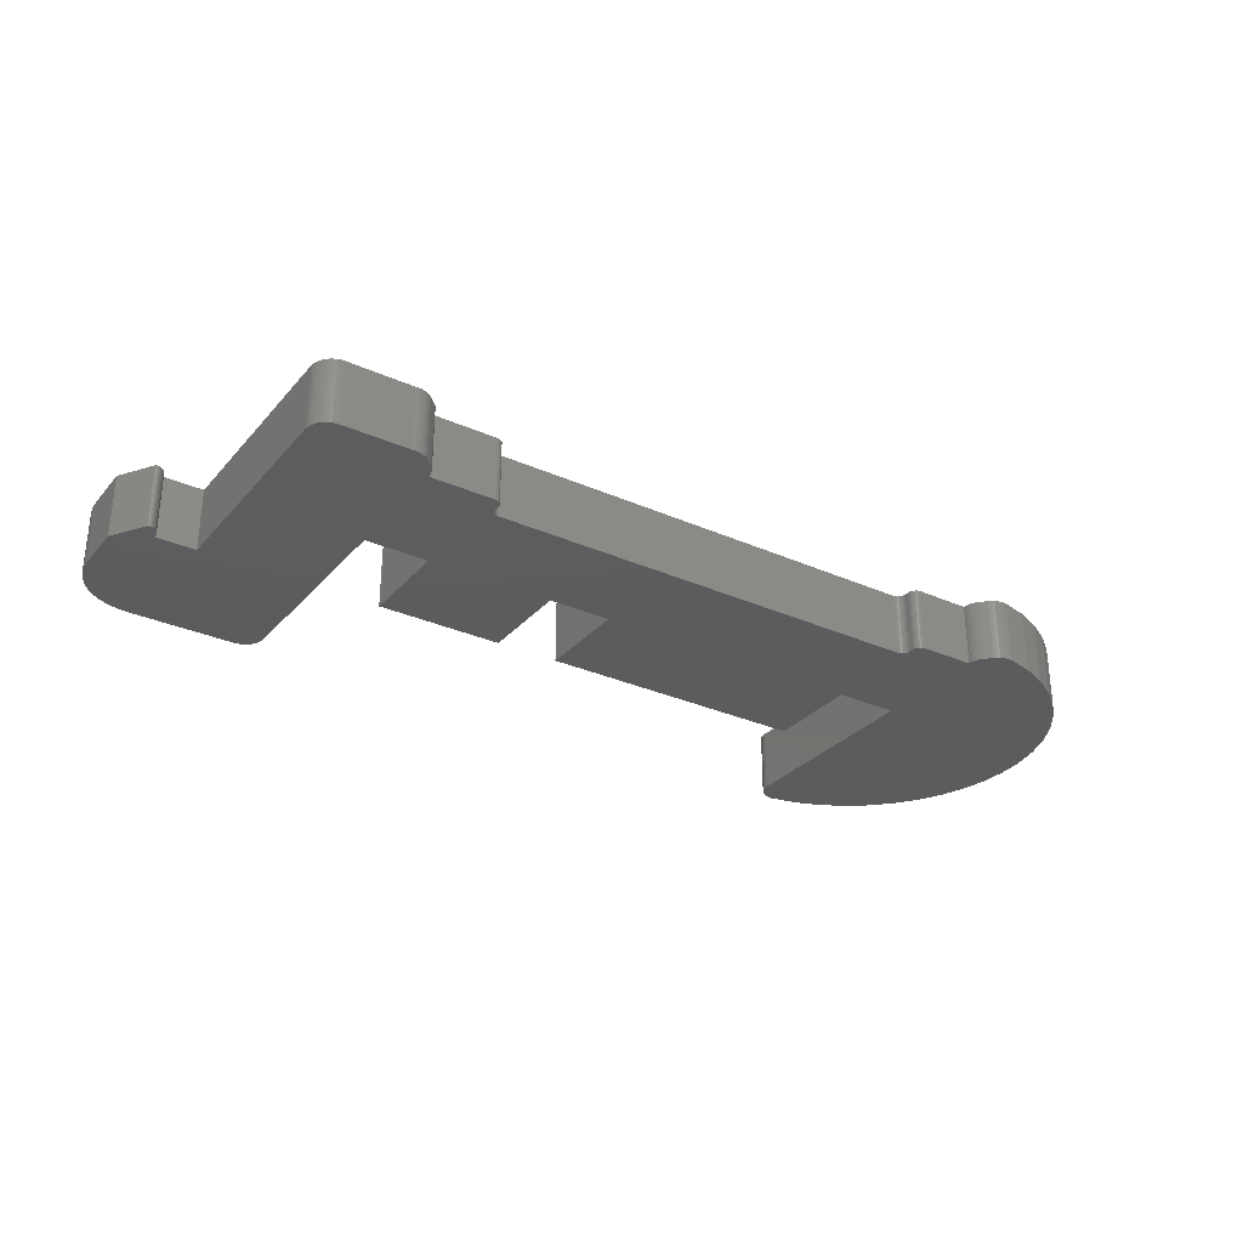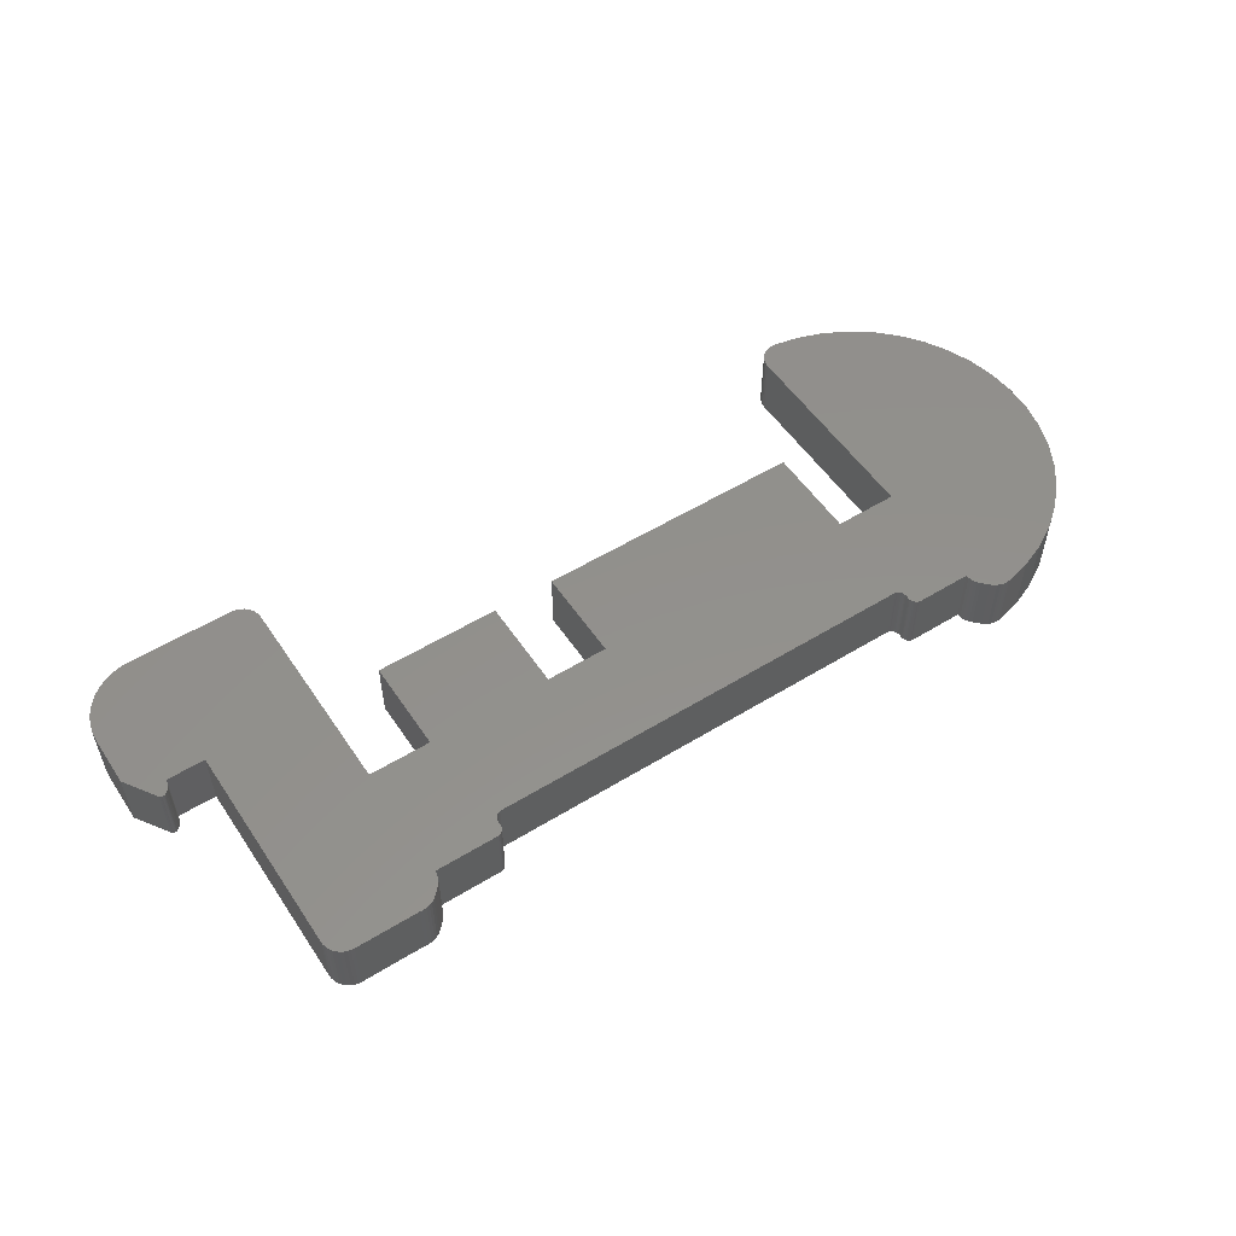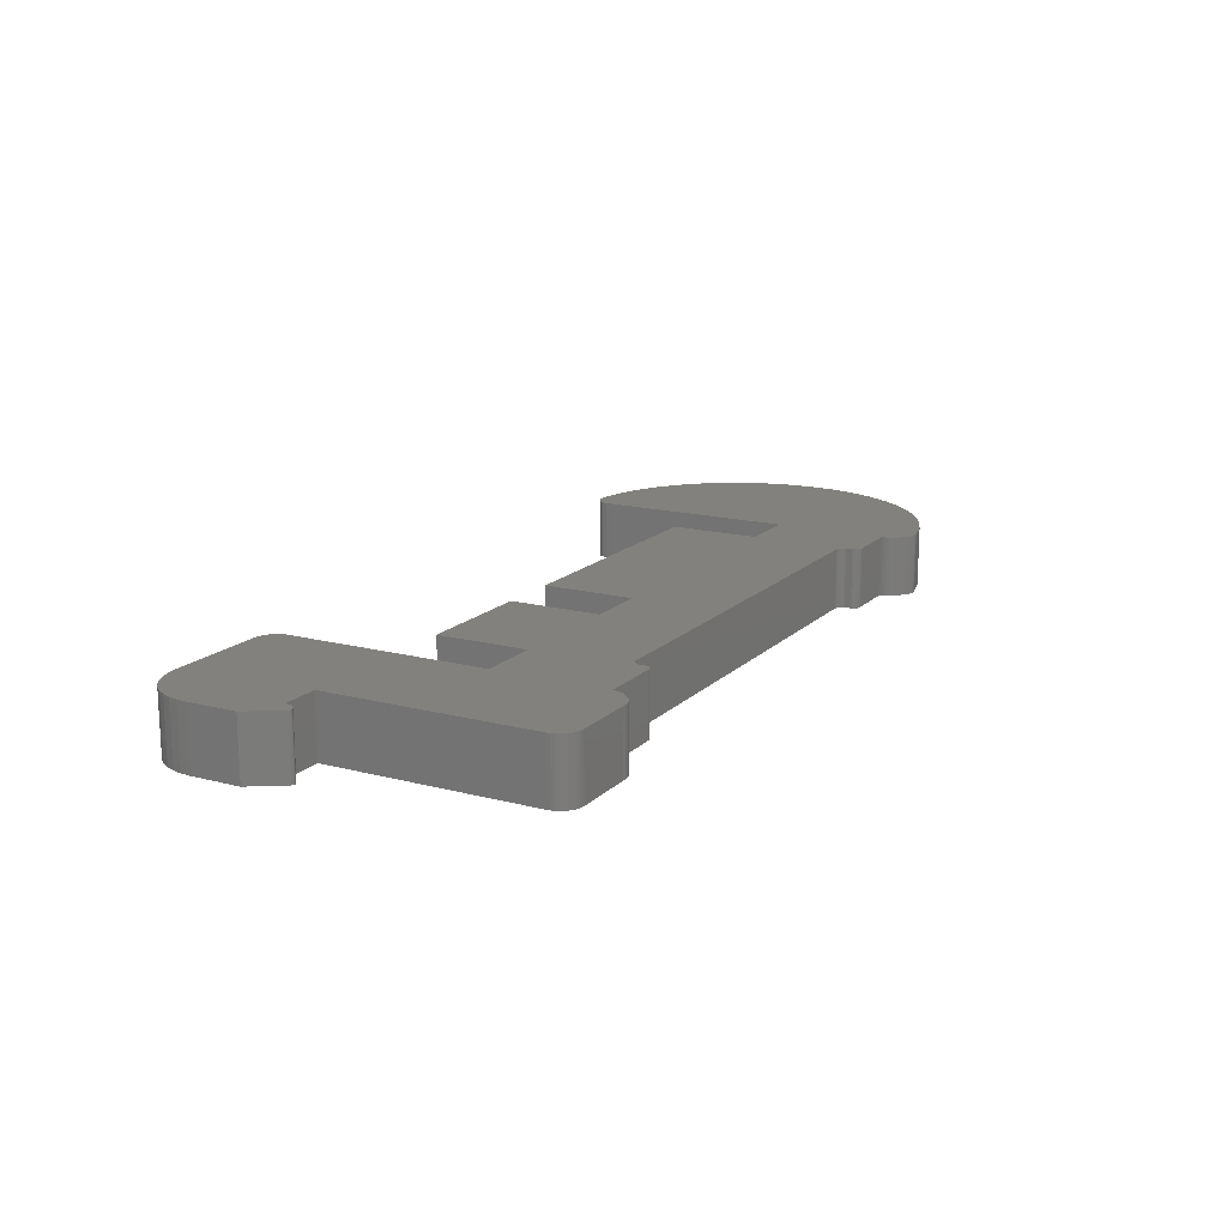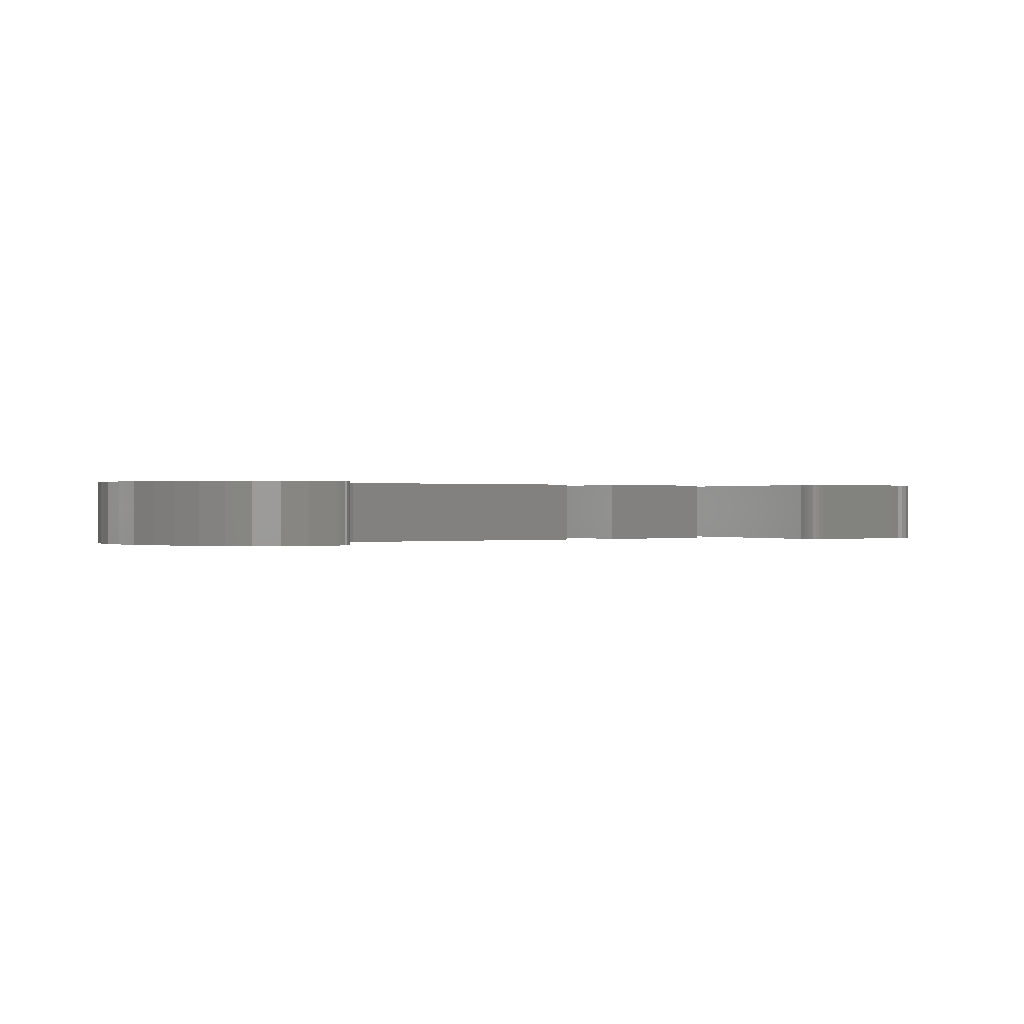
<metadata>
{"format":"stl","ext":"stl","renderer":"f3d","projection":"perspective","resolution":1024,"background":"white","views":[{"elev":-30.0,"azim":147.0,"up":"+Z"},{"elev":53.8,"azim":146.8,"up":"+Z"},{"elev":16.0,"azim":118.7,"up":"+Z"},{"elev":0.2,"azim":-31.8,"up":"+Z"}]}
</metadata>
<code>
# stl→obj: 324 verts, 640 faces
v 19.5 7.902 3
v 19.5 7.902 0
v 19.49 8.059 0
v 19.49 8.059 3
v 19.45 8.211 0
v 19.45 8.211 3
v 19.39 8.356 0
v 19.39 8.356 3
v 19.31 8.49 0
v 19.31 8.49 3
v 19.21 8.609 0
v 19.21 8.609 3
v 19.09 8.711 0
v 19.09 8.711 3
v 18.95 8.793 0
v 18.95 8.793 3
v 18.81 8.853 0
v 18.81 8.853 3
v 18.66 8.89 0
v 18.66 8.89 3
v 18.5 8.902 0
v 18.5 8.902 3
v 15.46 8.902 3
v 15.46 8.902 0
v 15.3 8.916 0
v 15.3 8.916 3
v 15.14 8.904 0
v 15.14 8.904 3
v 14.99 8.868 0
v 14.99 8.868 3
v 14.85 8.808 0
v 14.85 8.808 3
v 14.71 8.725 0
v 14.71 8.725 3
v 14.59 8.623 0
v 14.59 8.623 3
v 14.29 8.325 3
v 14.29 8.325 0
v 14.19 8.205 0
v 14.19 8.205 3
v 14.11 8.071 0
v 14.11 8.071 3
v 14.05 7.926 0
v 14.05 7.926 3
v 14.01 7.774 0
v 14.01 7.774 3
v 14 7.617 0
v 14 7.617 3
v 11 7.617 3
v 11 7.617 0
v 10.94 7.613 0
v 10.94 7.613 3
v 10.88 7.598 0
v 10.88 7.598 3
v 10.82 7.574 0
v 10.82 7.574 3
v 10.76 7.541 0
v 10.76 7.541 3
v 10.72 7.5 0
v 10.72 7.5 3
v 10.68 7.453 0
v 10.68 7.453 3
v 10.64 7.399 0
v 10.64 7.399 3
v 10.62 7.341 0
v 10.62 7.341 3
v 10.6 7.28 0
v 10.6 7.28 3
v 10.6 7.217 0
v 10.6 7.217 3
v 10.6 7.017 3
v 10.6 7.017 0
v 10.59 6.955 0
v 10.59 6.955 3
v 10.58 6.894 0
v 10.58 6.894 3
v 10.56 6.836 0
v 10.56 6.836 3
v 10.52 6.782 0
v 10.52 6.782 3
v 10.48 6.735 0
v 10.48 6.735 3
v 10.43 6.694 0
v 10.43 6.694 3
v 10.38 6.661 0
v 10.38 6.661 3
v 10.32 6.637 0
v 10.32 6.637 3
v 10.26 6.622 0
v 10.26 6.622 3
v 10.2 6.617 0
v 10.2 6.617 3
v -10.6 6.617 3
v -10.6 6.617 0
v -10.66 6.622 0
v -10.66 6.622 3
v -10.72 6.637 0
v -10.72 6.637 3
v -10.78 6.661 0
v -10.78 6.661 3
v -10.84 6.694 0
v -10.84 6.694 3
v -10.88 6.735 0
v -10.88 6.735 3
v -10.92 6.782 0
v -10.92 6.782 3
v -10.96 6.836 0
v -10.96 6.836 3
v -10.98 6.894 0
v -10.98 6.894 3
v -11 6.955 0
v -11 6.955 3
v -11 7.017 0
v -11 7.017 3
v -11 7.217 3
v -11 7.217 0
v -11.01 7.28 0
v -11.01 7.28 3
v -11.02 7.341 0
v -11.02 7.341 3
v -11.04 7.399 0
v -11.04 7.399 3
v -11.08 7.453 0
v -11.08 7.453 3
v -11.12 7.5 0
v -11.12 7.5 3
v -11.17 7.541 0
v -11.17 7.541 3
v -11.22 7.574 0
v -11.22 7.574 3
v -11.28 7.598 0
v -11.28 7.598 3
v -11.34 7.613 0
v -11.34 7.613 3
v -11.4 7.617 0
v -11.4 7.617 3
v -14 7.617 3
v -14 7.617 0
v -14.01 7.774 0
v -14.01 7.774 3
v -14.05 7.926 0
v -14.05 7.926 3
v -14.11 8.071 0
v -14.11 8.071 3
v -14.19 8.205 0
v -14.19 8.205 3
v -14.29 8.325 0
v -14.29 8.325 3
v -14.59 8.623 3
v -14.59 8.623 0
v -14.71 8.725 0
v -14.71 8.725 3
v -14.85 8.808 0
v -14.85 8.808 3
v -14.99 8.868 0
v -14.99 8.868 3
v -15.15 8.904 0
v -15.15 8.904 3
v -15.3 8.916 0
v -15.3 8.916 3
v -15.46 8.902 0
v -15.46 8.902 3
v -16.71 8.604 0
v -16.71 8.604 3
v -17.9 8.132 0
v -17.9 8.132 3
v -19.02 7.495 0
v -19.02 7.495 3
v -20.03 6.706 0
v -20.03 6.706 3
v -20.92 5.782 0
v -20.92 5.782 3
v -21.66 4.74 0
v -21.66 4.74 3
v -22.26 3.602 0
v -22.26 3.602 3
v -22.68 2.392 0
v -22.68 2.392 3
v -22.93 1.133 0
v -22.93 1.133 3
v -23 -0.1478 0
v -23 -0.1478 3
v -22.88 -1.426 0
v -22.88 -1.426 3
v -22.59 -2.674 0
v -22.59 -2.674 3
v -22.12 -3.867 0
v -22.12 -3.867 3
v -21.48 -4.982 0
v -21.48 -4.982 3
v -20.69 -5.995 0
v -20.69 -5.995 3
v -19.77 -6.885 0
v -19.77 -6.885 3
v -18.73 -7.635 0
v -18.73 -7.635 3
v -17.59 -8.23 0
v -17.59 -8.23 3
v -16.38 -8.657 0
v -16.38 -8.657 3
v -15.13 -8.908 0
v -15.13 -8.908 3
v -14.96 -8.915 0
v -14.96 -8.915 3
v -14.79 -8.893 0
v -14.79 -8.893 3
v -14.63 -8.843 0
v -14.63 -8.843 3
v -14.48 -8.766 0
v -14.48 -8.766 3
v -14.34 -8.666 0
v -14.34 -8.666 3
v -14.22 -8.543 0
v -14.22 -8.543 3
v -14.13 -8.403 0
v -14.13 -8.403 3
v -14.06 -8.248 0
v -14.06 -8.248 3
v -14.02 -8.084 0
v -14.02 -8.084 3
v -14 -7.916 0
v -14 -7.916 3
v -14 2.036 3
v -14 2.036 0
v -11 2.036 3
v -11 2.036 0
v -11 -2.464 3
v -11 -2.464 0
v 1.999 -2.464 3
v 1.999 -2.464 0
v 1.999 2.036 3
v 1.999 2.036 0
v 4.999 2.036 3
v 4.999 2.036 0
v 4.999 -2.464 3
v 4.999 -2.464 0
v 11 -2.464 3
v 11 -2.464 0
v 11 2.036 3
v 11 2.036 0
v 14 2.036 3
v 14 2.036 0
v 14 -7.916 3
v 14 -7.916 0
v 14.01 -8.072 0
v 14.01 -8.072 3
v 14.05 -8.225 0
v 14.05 -8.225 3
v 14.11 -8.37 0
v 14.11 -8.37 3
v 14.19 -8.503 0
v 14.19 -8.503 3
v 14.29 -8.623 0
v 14.29 -8.623 3
v 14.41 -8.725 0
v 14.41 -8.725 3
v 14.55 -8.807 0
v 14.55 -8.807 3
v 14.69 -8.867 0
v 14.69 -8.867 3
v 14.84 -8.903 0
v 14.84 -8.903 3
v 15 -8.916 0
v 15 -8.916 3
v 20 -8.916 3
v 20 -8.916 0
v 20.47 -8.879 0
v 20.47 -8.879 3
v 20.93 -8.769 0
v 20.93 -8.769 3
v 21.36 -8.589 0
v 21.36 -8.589 3
v 21.76 -8.343 0
v 21.76 -8.343 3
v 22.12 -8.037 0
v 22.12 -8.037 3
v 22.43 -7.679 0
v 22.43 -7.679 3
v 22.67 -7.278 0
v 22.67 -7.278 3
v 22.85 -6.843 0
v 22.85 -6.843 3
v 22.96 -6.385 0
v 22.96 -6.385 3
v 23 -5.916 0
v 23 -5.916 3
v 23 -3.464 3
v 23 -3.464 0
v 21.98 -1.889 3
v 21.98 -1.889 1.735e-15
v 23 -3.464 1.735e-15
v 21.98 -1.889 0
v 21.95 -1.861 0
v 21.95 -1.861 3
v 21.93 -1.838 0
v 21.93 -1.838 3
v 21.9 -1.82 0
v 21.9 -1.82 3
v 21.87 -1.807 0
v 21.87 -1.807 3
v 21.83 -1.799 0
v 21.83 -1.799 3
v 21.8 -1.798 0
v 21.8 -1.798 3
v 21.77 -1.802 0
v 21.77 -1.802 3
v 21.73 -1.812 0
v 21.73 -1.812 3
v 21.7 -1.828 0
v 21.7 -1.828 3
v 21.6 -1.904 0
v 21.6 -1.904 3
v 21.51 -1.995 0
v 21.51 -1.995 3
v 21.44 -2.1 0
v 21.44 -2.1 3
v 21.39 -2.216 0
v 21.39 -2.216 3
v 21.36 -2.338 0
v 21.36 -2.338 3
v 21.35 -2.464 0
v 21.35 -2.464 3
v 19.5 -2.464 3
v 19.5 -2.464 0
f 1 2 3
f 1 3 4
f 4 3 5
f 4 5 6
f 6 5 7
f 6 7 8
f 8 7 9
f 8 9 10
f 10 9 11
f 10 11 12
f 12 11 13
f 12 13 14
f 14 13 15
f 14 15 16
f 16 15 17
f 16 17 18
f 18 17 19
f 18 19 20
f 20 19 21
f 20 21 22
f 23 22 24
f 24 22 21
f 23 24 25
f 23 25 26
f 26 25 27
f 26 27 28
f 28 27 29
f 28 29 30
f 30 29 31
f 30 31 32
f 32 31 33
f 32 33 34
f 34 33 35
f 34 35 36
f 37 36 38
f 38 36 35
f 37 38 39
f 37 39 40
f 40 39 41
f 40 41 42
f 42 41 43
f 42 43 44
f 44 43 45
f 44 45 46
f 46 45 47
f 46 47 48
f 49 48 50
f 50 48 47
f 49 50 51
f 49 51 52
f 52 51 53
f 52 53 54
f 54 53 55
f 54 55 56
f 56 55 57
f 56 57 58
f 58 57 59
f 58 59 60
f 60 59 61
f 60 61 62
f 62 61 63
f 62 63 64
f 64 63 65
f 64 65 66
f 66 65 67
f 66 67 68
f 68 67 69
f 68 69 70
f 71 70 72
f 72 70 69
f 71 72 73
f 71 73 74
f 74 73 75
f 74 75 76
f 76 75 77
f 76 77 78
f 78 77 79
f 78 79 80
f 80 79 81
f 80 81 82
f 82 81 83
f 82 83 84
f 84 83 85
f 84 85 86
f 86 85 87
f 86 87 88
f 88 87 89
f 88 89 90
f 90 89 91
f 90 91 92
f 93 92 94
f 94 92 91
f 93 94 95
f 93 95 96
f 96 95 97
f 96 97 98
f 98 97 99
f 98 99 100
f 100 99 101
f 100 101 102
f 102 101 103
f 102 103 104
f 104 103 105
f 104 105 106
f 106 105 107
f 106 107 108
f 108 107 109
f 108 109 110
f 110 109 111
f 110 111 112
f 112 111 113
f 112 113 114
f 115 114 116
f 116 114 113
f 115 116 117
f 115 117 118
f 118 117 119
f 118 119 120
f 120 119 121
f 120 121 122
f 122 121 123
f 122 123 124
f 124 123 125
f 124 125 126
f 126 125 127
f 126 127 128
f 128 127 129
f 128 129 130
f 130 129 131
f 130 131 132
f 132 131 133
f 132 133 134
f 134 133 135
f 134 135 136
f 137 136 138
f 138 136 135
f 137 138 139
f 137 139 140
f 140 139 141
f 140 141 142
f 142 141 143
f 142 143 144
f 144 143 145
f 144 145 146
f 146 145 147
f 146 147 148
f 149 148 150
f 150 148 147
f 149 150 151
f 149 151 152
f 152 151 153
f 152 153 154
f 154 153 155
f 154 155 156
f 156 155 157
f 156 157 158
f 158 157 159
f 158 159 160
f 160 159 161
f 160 161 162
f 162 161 163
f 162 163 164
f 164 163 165
f 164 165 166
f 166 165 167
f 166 167 168
f 168 167 169
f 168 169 170
f 170 169 171
f 170 171 172
f 172 171 173
f 172 173 174
f 174 173 175
f 174 175 176
f 176 175 177
f 176 177 178
f 178 177 179
f 178 179 180
f 180 179 181
f 180 181 182
f 182 181 183
f 182 183 184
f 184 183 185
f 184 185 186
f 186 185 187
f 186 187 188
f 188 187 189
f 188 189 190
f 190 189 191
f 190 191 192
f 192 191 193
f 192 193 194
f 194 193 195
f 194 195 196
f 196 195 197
f 196 197 198
f 198 197 199
f 198 199 200
f 200 199 201
f 200 201 202
f 202 201 203
f 202 203 204
f 204 203 205
f 204 205 206
f 206 205 207
f 206 207 208
f 208 207 209
f 208 209 210
f 210 209 211
f 210 211 212
f 212 211 213
f 212 213 214
f 214 213 215
f 214 215 216
f 216 215 217
f 216 217 218
f 218 217 219
f 218 219 220
f 220 219 221
f 220 221 222
f 223 222 224
f 224 222 221
f 225 223 226
f 226 223 224
f 227 225 228
f 228 225 226
f 229 227 230
f 230 227 228
f 231 229 232
f 232 229 230
f 233 231 234
f 234 231 232
f 235 233 236
f 236 233 234
f 237 235 238
f 238 235 236
f 239 237 240
f 240 237 238
f 241 239 242
f 242 239 240
f 243 241 244
f 244 241 242
f 243 244 245
f 243 245 246
f 246 245 247
f 246 247 248
f 248 247 249
f 248 249 250
f 250 249 251
f 250 251 252
f 252 251 253
f 252 253 254
f 254 253 255
f 254 255 256
f 256 255 257
f 256 257 258
f 258 257 259
f 258 259 260
f 260 259 261
f 260 261 262
f 262 261 263
f 262 263 264
f 265 264 266
f 266 264 263
f 265 266 267
f 265 267 268
f 268 267 269
f 268 269 270
f 270 269 271
f 270 271 272
f 272 271 273
f 272 273 274
f 274 273 275
f 274 275 276
f 276 275 277
f 276 277 278
f 278 277 279
f 278 279 280
f 280 279 281
f 280 281 282
f 282 281 283
f 282 283 284
f 284 283 285
f 284 285 286
f 287 286 288
f 288 286 285
f 289 287 290
f 290 287 291
f 289 292 293
f 289 293 294
f 294 293 295
f 294 295 296
f 296 295 297
f 296 297 298
f 298 297 299
f 298 299 300
f 300 299 301
f 300 301 302
f 302 301 303
f 302 303 304
f 304 303 305
f 304 305 306
f 306 305 307
f 306 307 308
f 308 307 309
f 308 309 310
f 310 309 311
f 310 311 312
f 312 311 313
f 312 313 314
f 314 313 315
f 314 315 316
f 316 315 317
f 316 317 318
f 318 317 319
f 318 319 320
f 320 319 321
f 320 321 322
f 323 322 324
f 324 322 321
f 1 323 2
f 2 323 324
f 222 196 198
f 227 229 225
f 225 229 231
f 196 222 194
f 194 222 223
f 194 223 192
f 323 243 246
f 223 170 172
f 223 102 104
f 237 239 235
f 235 239 233
f 310 312 289
f 289 312 314
f 289 314 316
f 246 248 323
f 323 248 250
f 323 250 252
f 287 264 286
f 286 264 265
f 286 265 268
f 323 264 322
f 322 264 287
f 322 287 320
f 320 287 289
f 320 289 318
f 318 289 316
f 198 200 222
f 222 200 202
f 222 202 204
f 223 184 186
f 231 90 225
f 225 90 92
f 225 92 93
f 112 114 137
f 137 114 115
f 137 115 136
f 170 223 168
f 168 223 137
f 168 137 140
f 146 148 168
f 168 148 149
f 168 149 166
f 166 149 164
f 258 260 323
f 323 260 262
f 323 262 264
f 204 206 222
f 222 206 208
f 222 208 210
f 172 174 223
f 223 174 176
f 223 176 178
f 178 180 223
f 223 180 182
f 223 182 184
f 93 96 225
f 225 96 98
f 225 98 223
f 223 98 100
f 223 100 102
f 140 142 168
f 168 142 144
f 168 144 146
f 46 48 23
f 23 48 241
f 23 241 22
f 252 254 323
f 323 254 256
f 323 256 258
f 220 222 218
f 218 222 216
f 104 106 223
f 223 106 108
f 223 108 137
f 137 108 110
f 137 110 112
f 78 80 241
f 241 80 82
f 241 82 239
f 239 82 84
f 239 84 233
f 233 84 86
f 233 86 231
f 231 86 88
f 231 88 90
f 310 289 308
f 308 289 294
f 308 294 296
f 268 270 286
f 286 270 272
f 286 272 274
f 278 280 282
f 210 212 222
f 222 212 214
f 222 214 216
f 186 188 223
f 223 188 190
f 223 190 192
f 243 323 241
f 241 323 1
f 241 1 4
f 300 302 304
f 274 276 286
f 286 276 278
f 286 278 284
f 284 278 282
f 126 128 115
f 115 128 130
f 152 160 149
f 149 160 162
f 149 162 164
f 36 37 23
f 23 37 40
f 78 241 76
f 76 241 48
f 76 48 74
f 296 298 308
f 308 298 300
f 308 300 306
f 306 300 304
f 130 132 115
f 115 132 134
f 115 134 136
f 4 6 241
f 241 6 8
f 241 8 10
f 10 12 241
f 241 12 14
f 241 14 16
f 16 18 241
f 241 18 20
f 241 20 22
f 40 42 23
f 23 42 44
f 23 44 46
f 68 70 54
f 115 118 126
f 126 118 120
f 126 120 124
f 124 120 122
f 152 154 160
f 160 154 156
f 160 156 158
f 30 23 28
f 28 23 26
f 30 32 23
f 23 32 34
f 23 34 36
f 74 48 71
f 71 48 49
f 71 49 70
f 70 49 52
f 70 52 54
f 54 56 68
f 68 56 58
f 68 58 60
f 62 64 60
f 60 64 66
f 60 66 68
f 169 167 224
f 242 2 244
f 244 2 324
f 199 197 221
f 221 197 195
f 221 195 224
f 266 263 285
f 83 81 242
f 207 205 221
f 288 321 292
f 292 321 319
f 292 319 317
f 91 240 94
f 94 240 95
f 228 226 230
f 230 226 232
f 224 183 181
f 205 203 221
f 221 203 201
f 221 201 199
f 288 285 321
f 321 285 263
f 321 263 324
f 324 263 261
f 249 247 324
f 324 247 245
f 324 245 244
f 317 315 292
f 292 315 313
f 292 313 311
f 181 179 224
f 224 179 177
f 224 177 175
f 175 173 224
f 224 173 171
f 224 171 169
f 273 271 285
f 261 259 324
f 324 259 257
f 324 257 255
f 91 89 240
f 240 89 87
f 240 87 242
f 242 87 85
f 242 85 83
f 43 24 45
f 45 24 47
f 47 24 242
f 242 24 21
f 242 21 19
f 195 193 224
f 224 193 191
f 224 191 189
f 219 217 221
f 221 217 215
f 221 215 213
f 281 279 277
f 271 269 285
f 285 269 267
f 285 267 266
f 255 253 324
f 324 253 251
f 324 251 249
f 297 295 307
f 81 79 242
f 242 79 77
f 242 77 47
f 47 77 75
f 43 41 24
f 24 41 39
f 24 39 38
f 19 17 242
f 242 17 15
f 242 15 13
f 13 11 242
f 242 11 9
f 242 9 7
f 7 5 242
f 242 5 3
f 242 3 2
f 238 236 240
f 240 236 234
f 240 234 95
f 95 234 232
f 95 232 97
f 97 232 226
f 97 226 99
f 99 226 224
f 99 224 101
f 189 187 224
f 224 187 185
f 224 185 183
f 213 211 221
f 221 211 209
f 221 209 207
f 281 277 283
f 303 301 299
f 311 309 292
f 292 309 307
f 292 307 293
f 293 307 295
f 38 35 24
f 24 35 33
f 24 33 31
f 31 29 24
f 24 29 27
f 24 27 25
f 107 105 224
f 224 105 103
f 224 103 101
f 283 277 285
f 285 277 275
f 285 275 273
f 55 53 69
f 147 167 150
f 150 167 165
f 150 165 163
f 147 145 167
f 167 145 143
f 167 143 141
f 138 111 109
f 297 307 299
f 299 307 305
f 299 305 303
f 75 73 47
f 47 73 72
f 47 72 50
f 50 72 69
f 50 69 51
f 51 69 53
f 141 139 167
f 167 139 138
f 167 138 224
f 224 138 109
f 224 109 107
f 163 161 150
f 150 161 159
f 150 159 151
f 135 116 138
f 138 116 113
f 138 113 111
f 67 59 69
f 69 59 57
f 69 57 55
f 67 65 59
f 59 65 63
f 59 63 61
f 157 155 159
f 159 155 153
f 159 153 151
f 135 133 116
f 116 133 131
f 116 131 129
f 121 119 123
f 123 119 125
f 129 127 116
f 116 127 125
f 116 125 117
f 117 125 119

</code>
